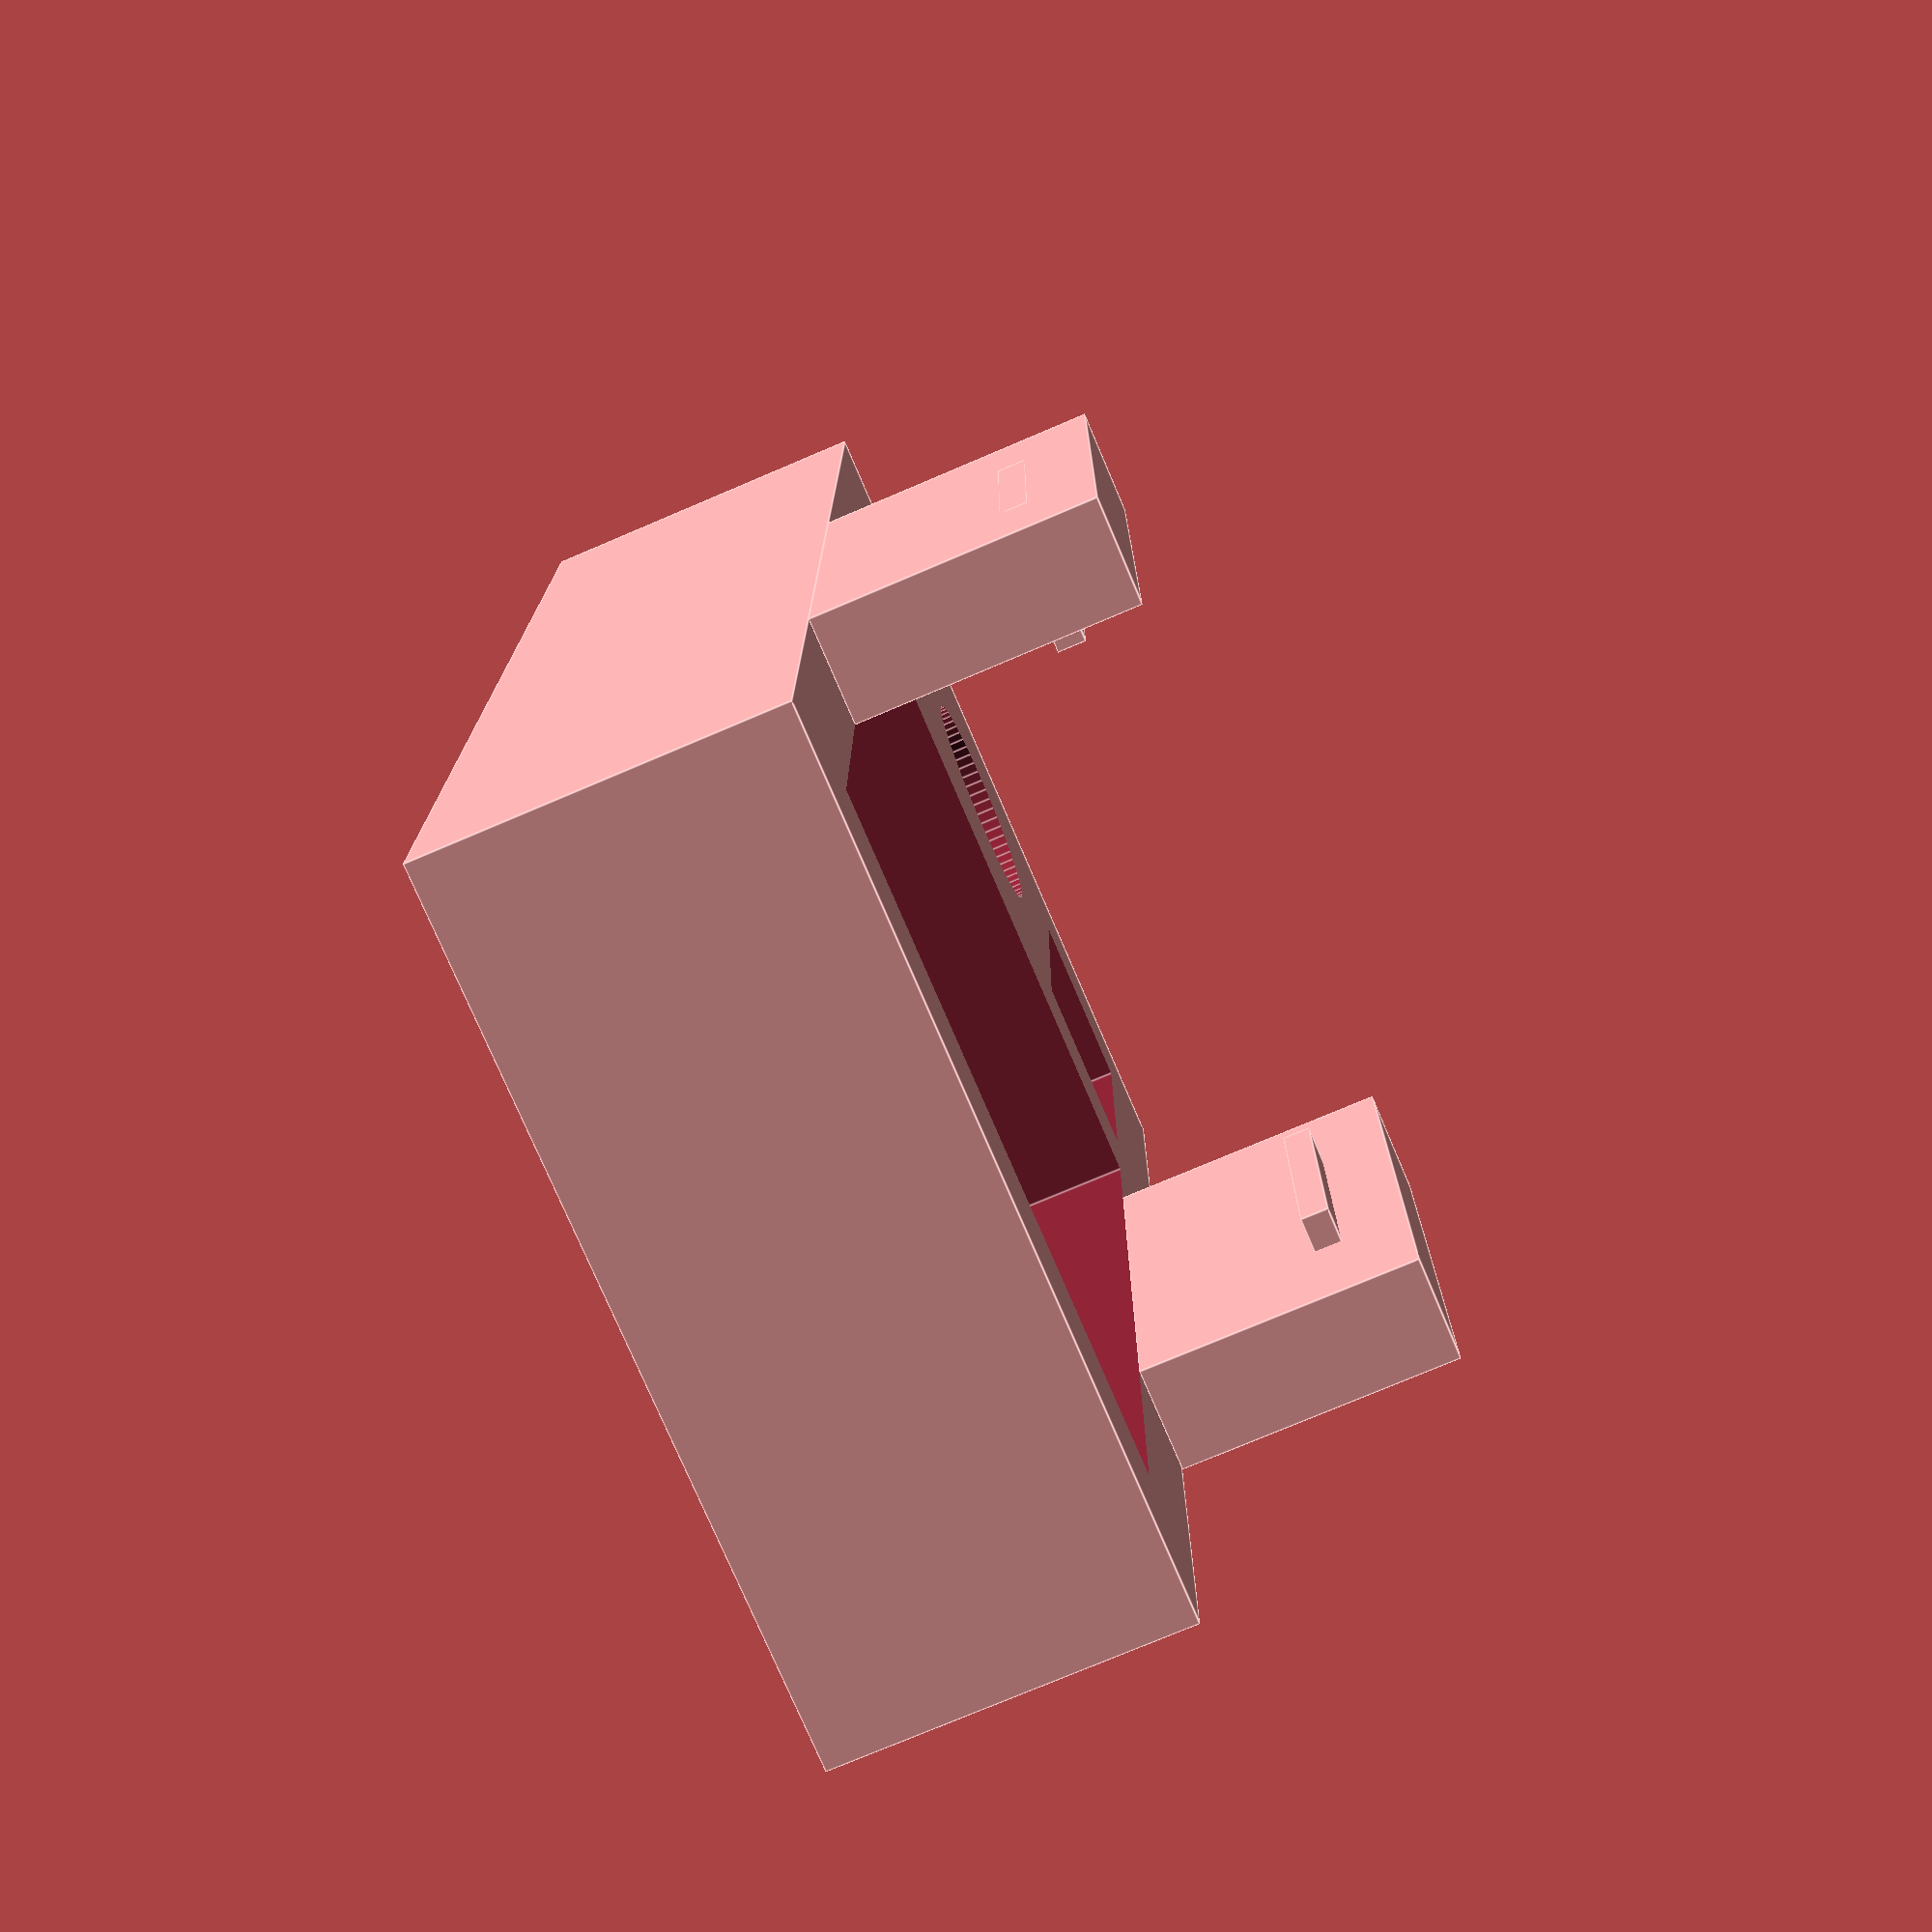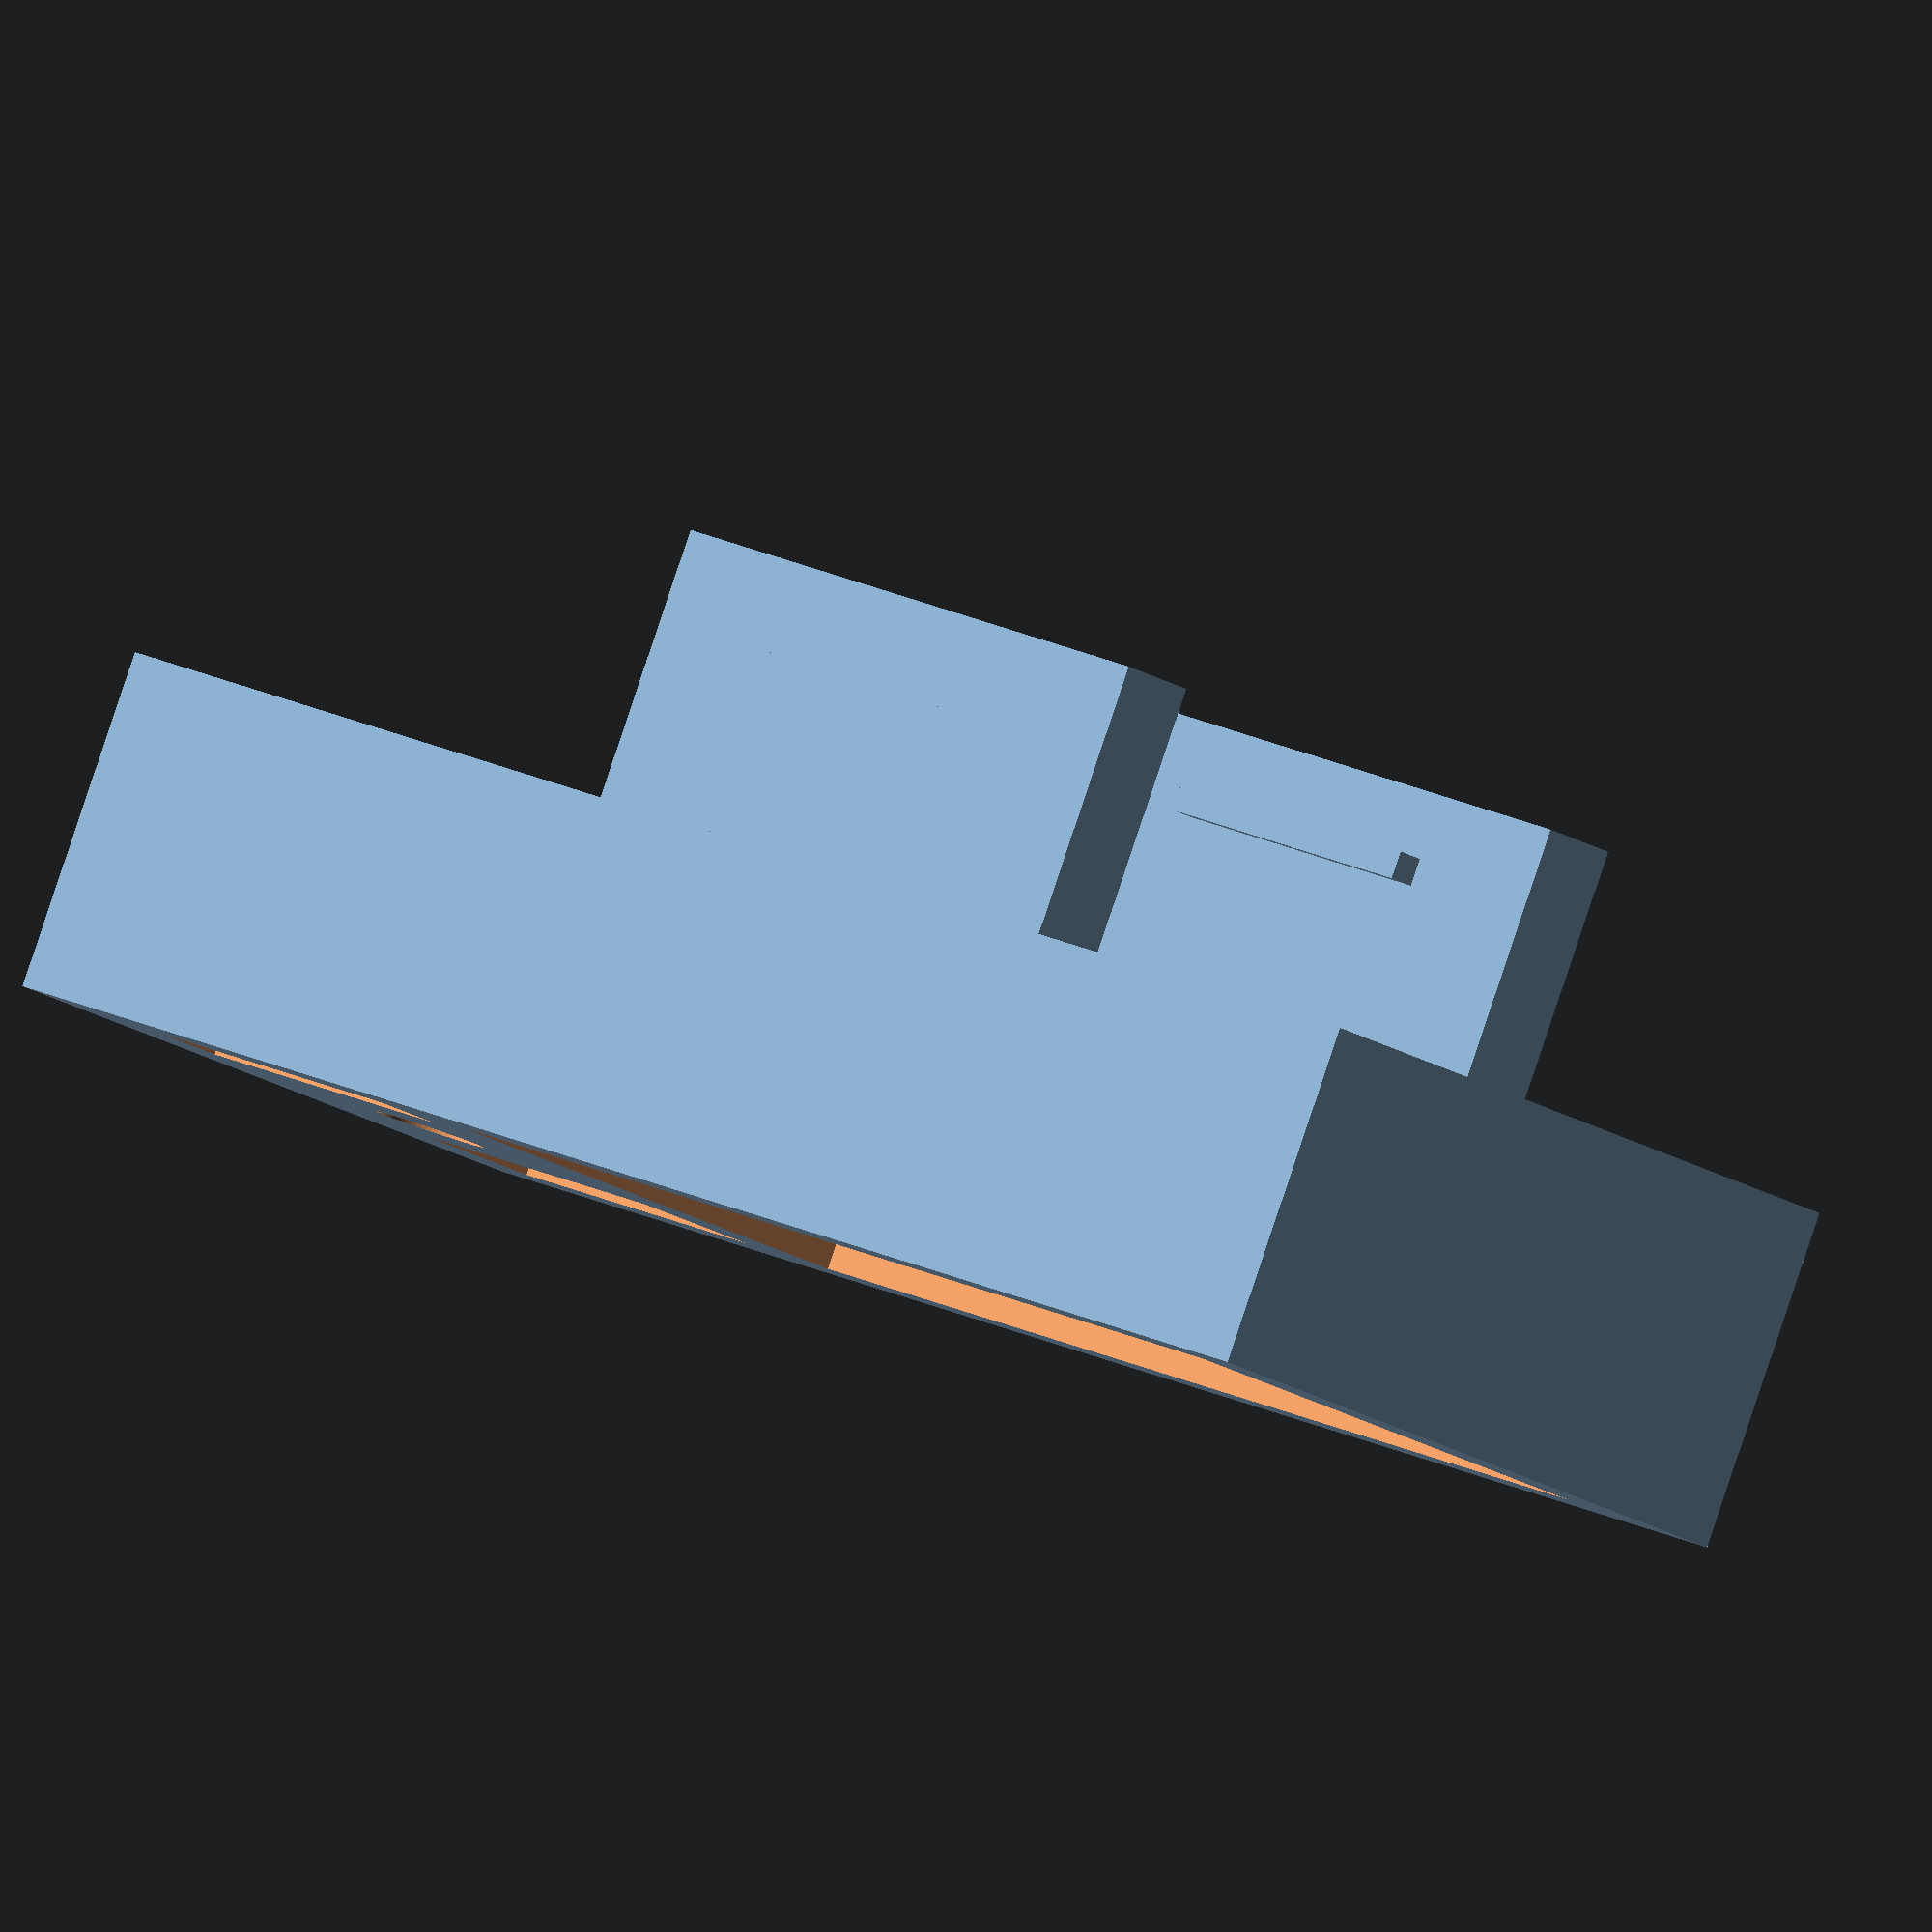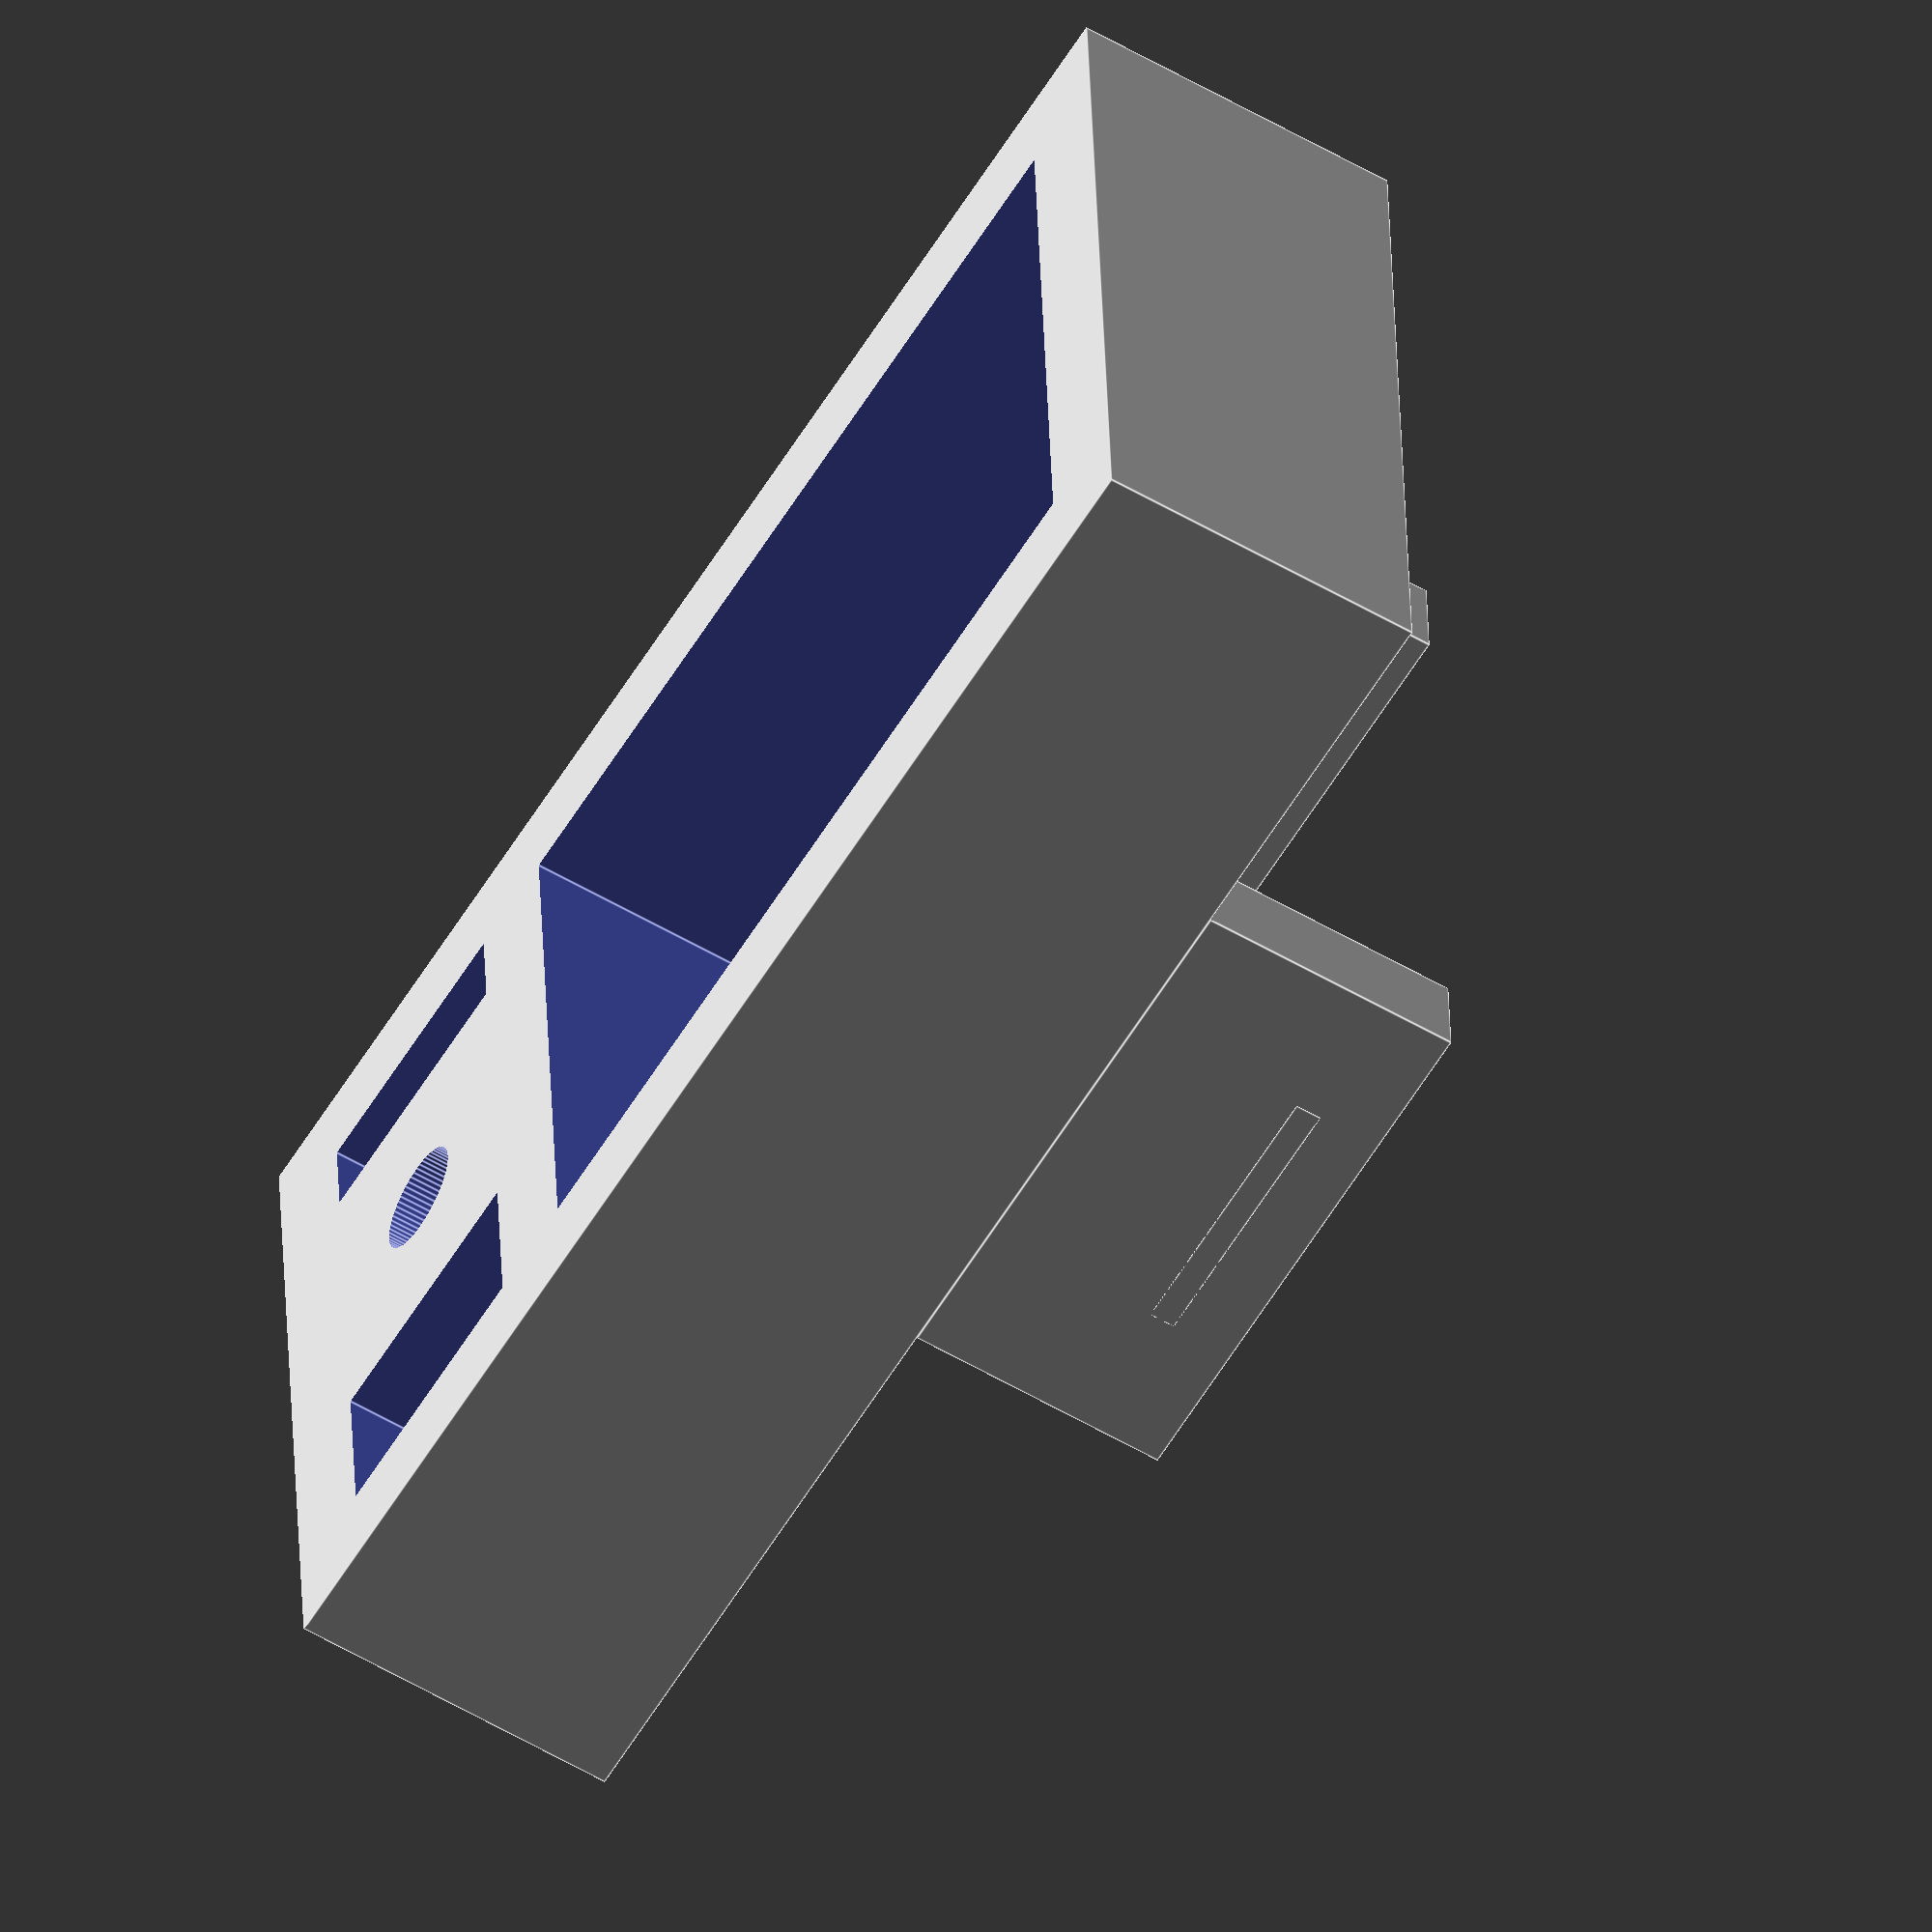
<openscad>
$fn=64;
CLIP_HEIGHT=3;
CLIP_NOTCH_WIDTH=10;
BASE_HEIGHT=19+2*CLIP_HEIGHT;
BASE_WIDTH=44;
BASE_DEPTH=10;
LED_X=7;
LED_RADIUS=6.5/2;

clip_width=CLIP_NOTCH_WIDTH+2*CLIP_HEIGHT;


module base(){
    cube([BASE_WIDTH,BASE_HEIGHT,BASE_DEPTH]);
}

module cutout(){
    cutout_width=BASE_WIDTH-2*LED_X-CLIP_HEIGHT;
    translate([BASE_WIDTH-cutout_width-CLIP_HEIGHT,CLIP_HEIGHT,-1])
    cube([cutout_width,BASE_HEIGHT-CLIP_HEIGHT*2,BASE_DEPTH+2]);
}

module cutout_small_top(){
    cutout_width=2*LED_X-2*CLIP_HEIGHT;
    cutout_height=LED_X-CLIP_HEIGHT+1.25;
    translate([CLIP_HEIGHT,BASE_HEIGHT-CLIP_HEIGHT-cutout_height,-1])
    cube([cutout_width,cutout_height,BASE_DEPTH+2]);
}


module cutout_small_bottom(){
    cutout_width=2*LED_X-2*CLIP_HEIGHT;
    cutout_height=LED_X-CLIP_HEIGHT-1.25;
    translate([CLIP_HEIGHT,CLIP_HEIGHT,-1])
    cube([cutout_width,cutout_height,BASE_DEPTH+2]);
}

module led(){
    translate([LED_X,(BASE_HEIGHT)/2-1.25,0]){
        translate([0,0,1]) cylinder(r=LED_RADIUS,h=BASE_DEPTH);
        translate([0,0,-1]) cylinder(d=3.2,h=3);
    }
}

module clip_base(){
    width_tolerance=1;
    depth_tolerance=.1;
    cube([clip_width,CLIP_HEIGHT,8]);
    translate([(clip_width-CLIP_NOTCH_WIDTH)/2+width_tolerance,0,5+3*depth_tolerance])
        cube([CLIP_NOTCH_WIDTH-2*width_tolerance,CLIP_HEIGHT+1,1-2*depth_tolerance]);
}

module clip(orientation){
    if (orientation=="front") {
        translate([20-CLIP_HEIGHT,0,BASE_DEPTH])
            clip_base();
    }
    if (orientation=="back") {
        translate([20-CLIP_HEIGHT+clip_width,BASE_HEIGHT,BASE_DEPTH])
            rotate([0,0,180])
                clip_base();
    }
}

union(){
    difference(){
        base();
        cutout();
        cutout_small_top();
        cutout_small_bottom();
        led();
    }
    clip("front");
    clip("back");
}

</openscad>
<views>
elev=75.4 azim=90.6 roll=293.1 proj=p view=edges
elev=271.9 azim=215.0 roll=198.6 proj=o view=solid
elev=236.5 azim=3.1 roll=301.4 proj=o view=edges
</views>
